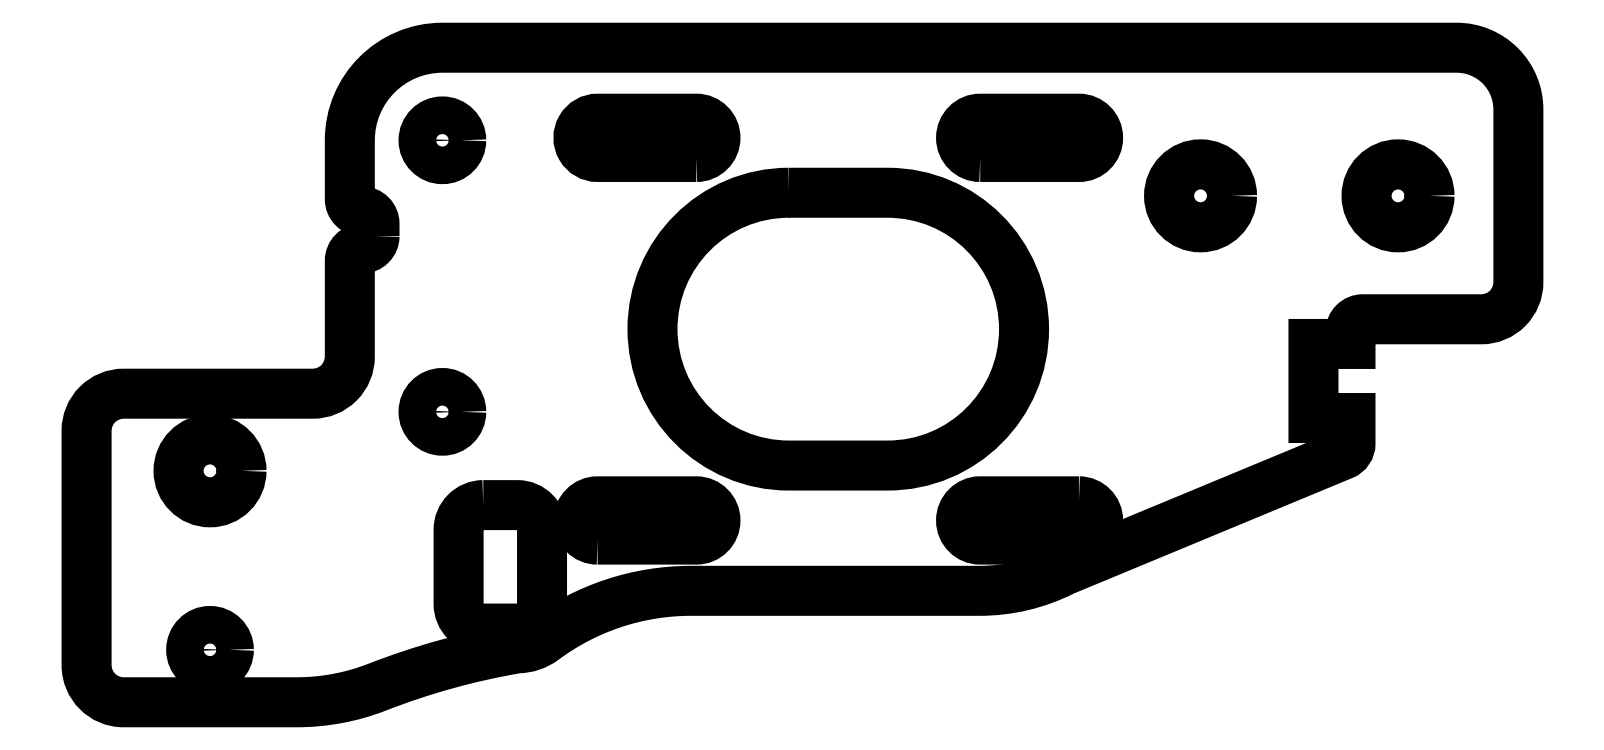
<metadata>
{"format":"dxf","ext":"dxf","renderer":"ezdxf+matplotlib","layout":"modelspace","background":"white","min_lineweight":24,"dpi":150}
</metadata>
<code>
0
SECTION
2
ENTITIES
0
LWPOLYLINE
8
0
90
4
70
1
43
0
10
-36.6
20
330.2
10
-28.6
20
330.2
42
1
10
-28.6
20
333.3
10
-36.6
20
333.3
42
1
0
LWPOLYLINE
8
0
90
8
70
1
43
0
10
-45.86
20
333
42
0.4142
10
-47.86
20
331
10
-47.86
20
325
42
0.4142
10
-45.86
20
323
10
-43.1
20
323
42
0.4142
10
-41.1
20
325
10
-41.1
20
331
42
0.4142
10
-43.1
20
333
0
LWPOLYLINE
8
0
90
34
70
1
43
0
10
-54.67
20
354.8
42
-0.4142
10
-55.67
20
353.8
42
0.4142
10
-56.67
20
352.8
10
-56.67
20
345
42
-0.4142
10
-59.67
20
342
10
-75
20
342
42
0.4142
10
-78
20
339
10
-78
20
323.4
10
-78
20
320
42
0.4142
10
-75
20
317
10
-60.98
20
317
42
0.0932
10
-54.45
20
318.2
42
-0.05111
10
-43.07
20
321.4
42
0.1586
10
-40.95
20
322.1
42
-0.1611
10
-29.03
20
326
10
-5.644
20
326
42
0.1179
10
1.145
20
327.7
10
23.78
20
337
42
0.304
10
24.4
20
338
10
24.4
20
340
10
21.4
20
340
10
21.4
20
346
10
24.4
20
346
10
24.4
20
347
42
-0.4142
10
25.4
20
348
10
35
20
348
42
0.4142
10
38
20
351
10
38
20
365
42
0.4142
10
33
20
370
10
-49.17
20
370
42
0.4142
10
-56.67
20
362.5
10
-56.67
20
357.8
42
0.4142
10
-55.67
20
356.8
42
-0.4142
10
-54.67
20
355.8
0
LWPOLYLINE
8
0
90
4
70
1
43
0
10
-21.1
20
358.3
10
-13.1
20
358.3
42
-1
10
-13.1
20
336.2
10
-21.1
20
336.2
42
-1
0
LWPOLYLINE
8
0
90
4
70
1
43
0
10
2.399
20
333.3
42
-1
10
2.399
20
330.2
10
-5.601
20
330.2
42
-1
10
-5.601
20
333.3
0
LWPOLYLINE
8
0
90
4
70
1
43
0
10
-5.601
20
361.2
42
-1
10
-5.601
20
364.3
10
2.399
20
364.3
42
-1
10
2.399
20
361.2
0
CIRCLE
8
0
10
-49.17
20
362.5
30
0
40
1.525
210
0
220
0
230
1
0
LWPOLYLINE
8
0
90
4
70
1
43
0
10
-28.6
20
361.2
10
-36.6
20
361.2
42
-1
10
-36.6
20
364.3
10
-28.6
20
364.3
42
-1
0
CIRCLE
8
0
10
-68
20
335.8
30
0
40
2.55
210
0
220
0
230
1
0
CIRCLE
8
0
10
-49.17
20
340.5
30
0
40
1.525
210
0
220
0
230
1
0
CIRCLE
8
0
10
-68
20
321.3
30
0
40
1.525
210
0
220
0
230
1
0
CIRCLE
8
0
10
28.25
20
358
30
0
40
2.55
210
0
220
0
230
1
0
CIRCLE
8
0
10
12.25
20
358
30
0
40
2.55
210
0
220
0
230
1
0
ENDSEC
0
EOF

</code>
